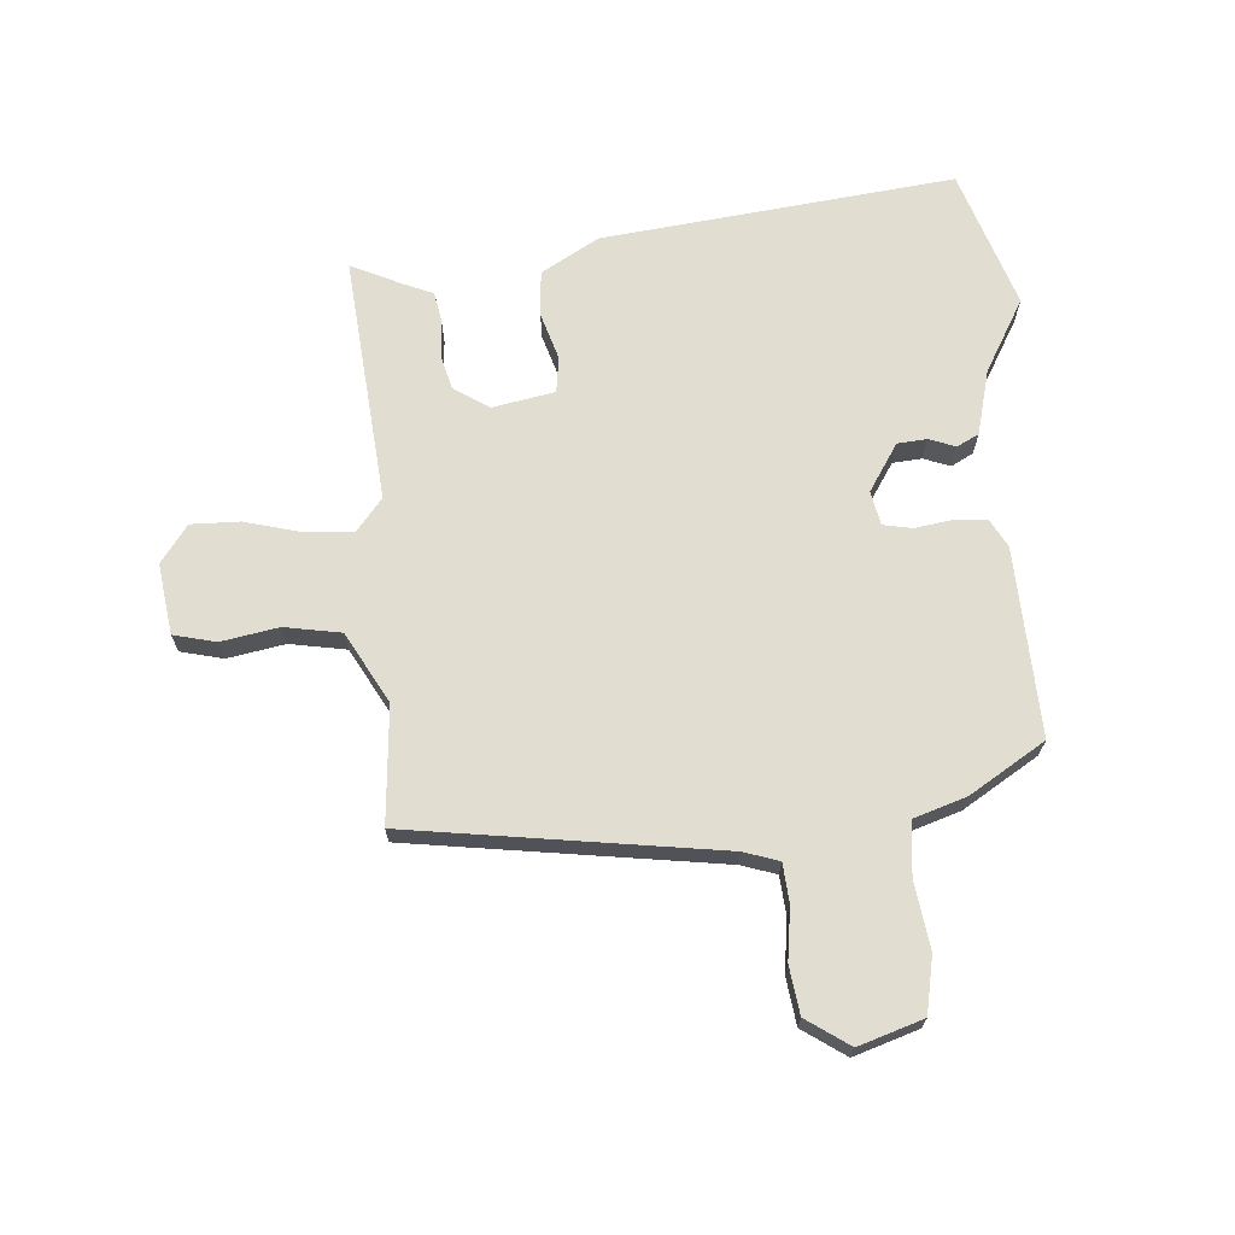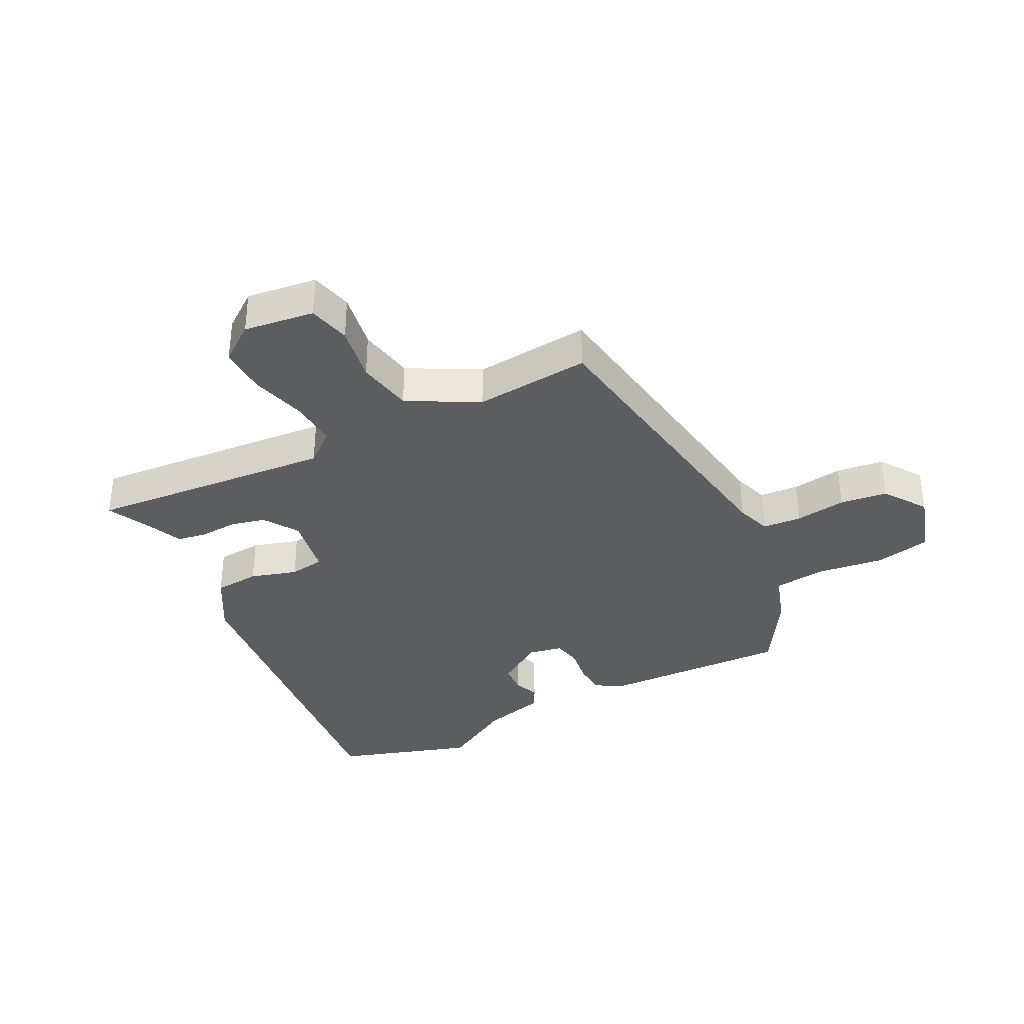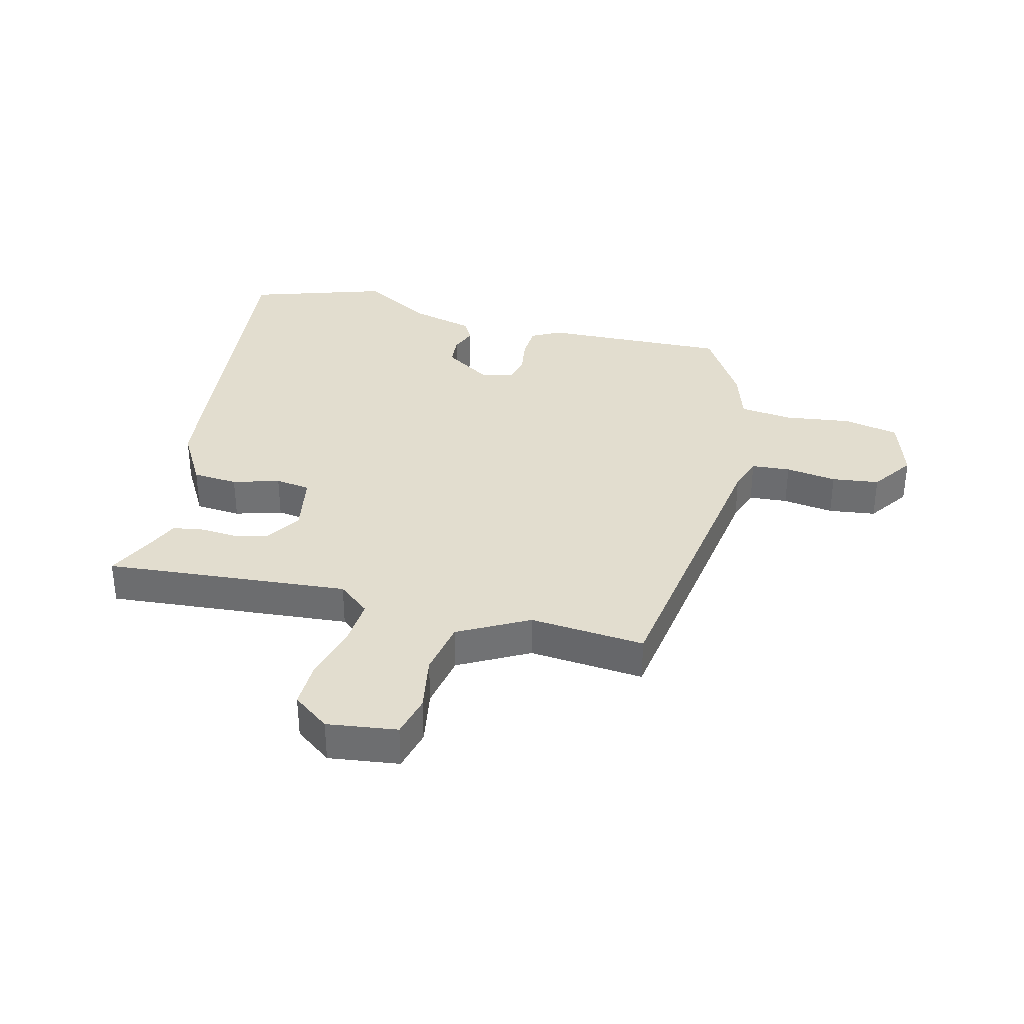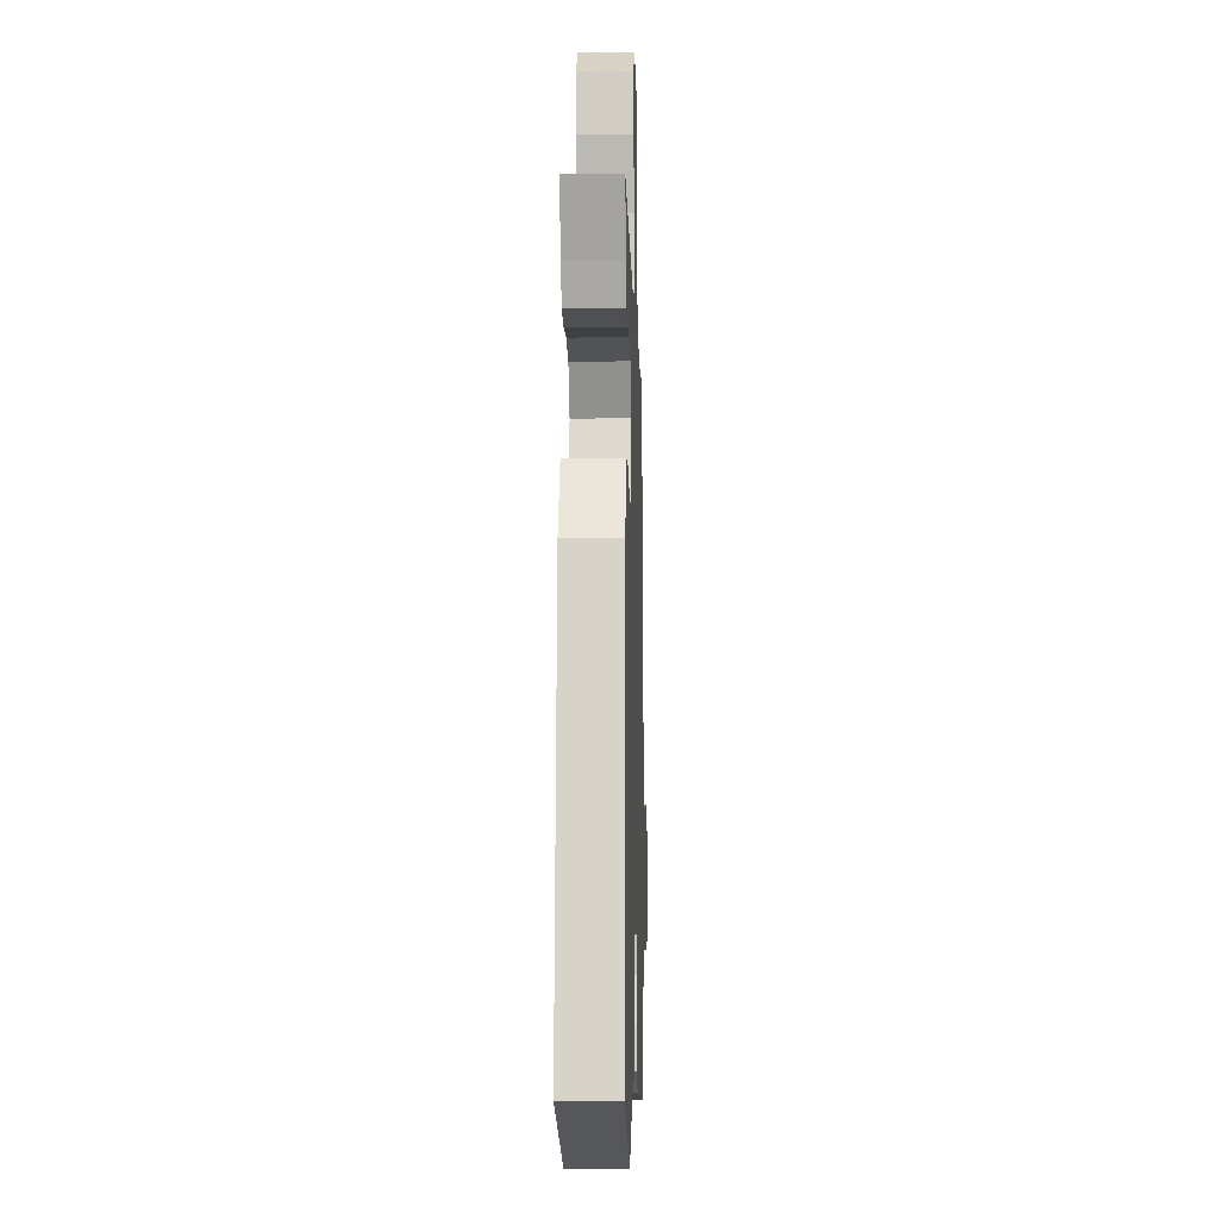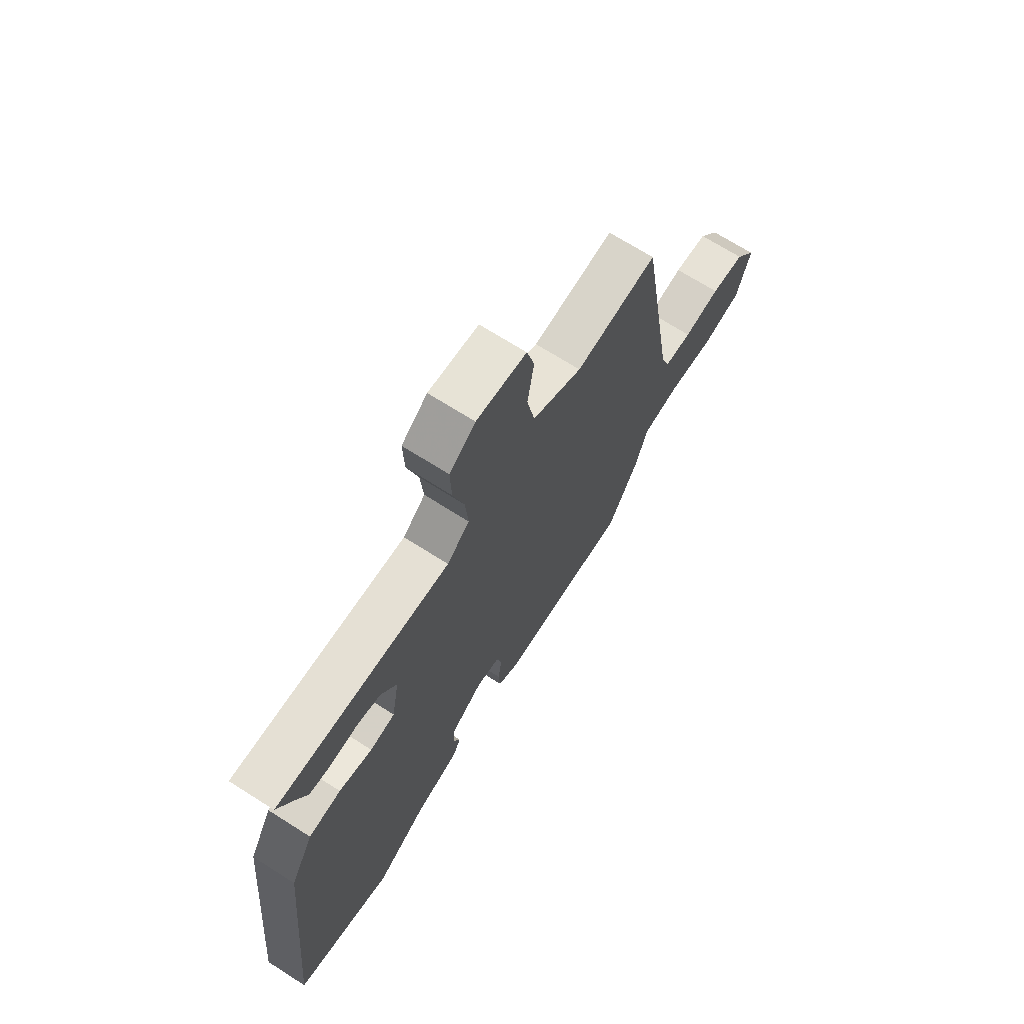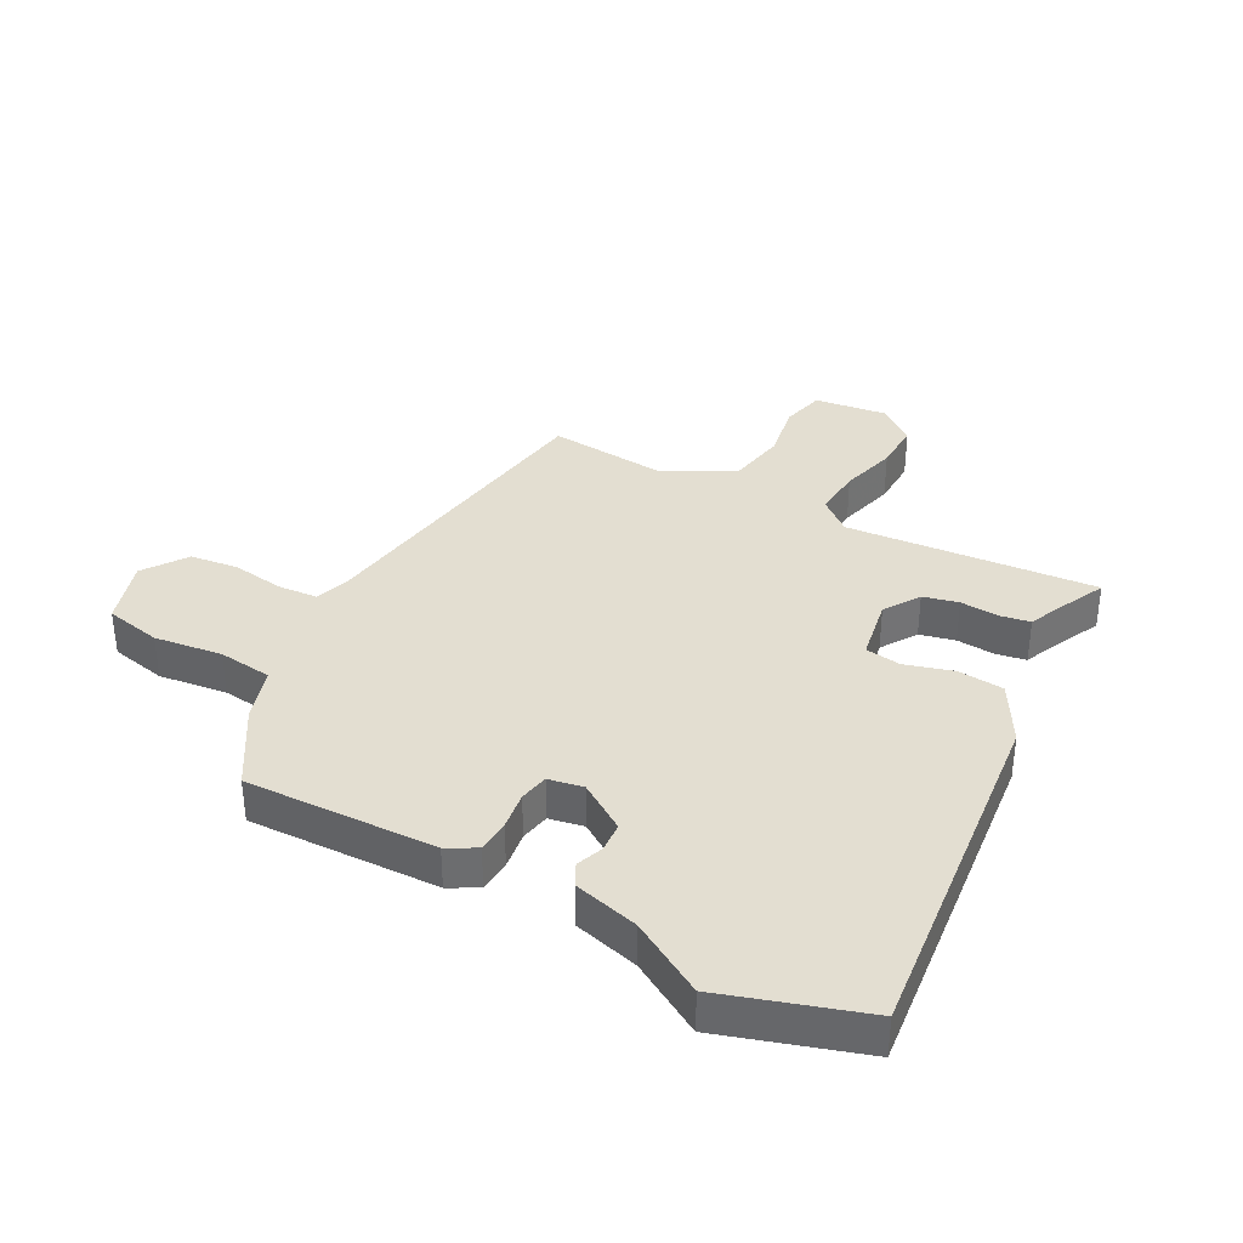
<metadata>
{"format":"obj","ext":"obj","renderer":"f3d","projection":"perspective","resolution":1024,"background":"white","views":[{"elev":68.5,"azim":84.6,"up":"+Y"},{"elev":-35.6,"azim":26.3,"up":"+Y"},{"elev":34.8,"azim":13.4,"up":"+Y"},{"elev":-9.5,"azim":-88.3,"up":"+Z"},{"elev":69.6,"azim":-57.5,"up":"+Z"},{"elev":36.2,"azim":-152.4,"up":"+Y"}]}
</metadata>
<code>
v -0.335 0.07 -0.551
v -0.562 0.07 -0.481
v -0.508 0.07 0.094
v -0.455 0.07 0.19
v -0.38 0.07 0.197
v -0.303 0.07 0.175
v -0.245 0.07 0.184
v -0.228 0.07 0.286
v -0.266 0.07 0.343
v -0.323 0.07 0.356
v -0.385 0.07 0.351
v -0.434 0.07 0.359
v -0.455 0.07 0.406
v -0.496 0.07 0.489
v -0.092 0.07 0.46
v -0.04 0.07 0.504
v -0.047 0.07 0.583
v -0.073 0.07 0.674
v -0.076 0.07 0.753
v -0.016 0.07 0.799
v 0.1 0.07 0.785
v 0.118 0.07 0.716
v 0.103 0.07 0.622
v 0.121 0.07 0.53
v 0.237 0.07 0.469
v 0.427 0.07 0.488
v 0.509 0.07 -0.016
v 0.529 0.07 -0.073
v 0.593 0.07 -0.077
v 0.677 0.07 -0.064
v 0.755 0.07 -0.073
v 0.804 0.07 -0.142
v 0.772 0.07 -0.248
v 0.681 0.07 -0.268
v 0.571 0.07 -0.255
v 0.484 0.07 -0.266
v 0.458 0.07 -0.352
v 0.384 0.07 -0.477
v 0.076 0.07 -0.47
v 0.029 0.07 -0.445
v 0.025 0.07 -0.392
v 0.033 0.07 -0.331
v 0.023 0.07 -0.284
v -0.033 0.07 -0.274
v -0.109 0.07 -0.325
v -0.112 0.07 -0.373
v -0.095 0.07 -0.416
v -0.113 0.07 -0.452
v -0.218 0.07 -0.481
v -0.335 0 -0.551
v -0.562 0 -0.481
v -0.508 0 0.094
v -0.455 0 0.19
v -0.38 0 0.197
v -0.303 0 0.175
v -0.245 0 0.184
v -0.228 0 0.286
v -0.266 0 0.343
v -0.323 0 0.356
v -0.385 0 0.351
v -0.434 0 0.359
v -0.455 0 0.406
v -0.496 0 0.489
v -0.092 0 0.46
v -0.04 0 0.504
v -0.047 0 0.583
v -0.073 0 0.674
v -0.076 0 0.753
v -0.016 0 0.799
v 0.1 0 0.785
v 0.118 0 0.716
v 0.103 0 0.622
v 0.121 0 0.53
v 0.237 0 0.469
v 0.427 0 0.488
v 0.509 0 -0.016
v 0.529 0 -0.073
v 0.593 0 -0.077
v 0.677 0 -0.064
v 0.755 0 -0.073
v 0.804 0 -0.142
v 0.772 0 -0.248
v 0.681 0 -0.268
v 0.571 0 -0.255
v 0.484 0 -0.266
v 0.458 0 -0.352
v 0.384 0 -0.477
v 0.076 0 -0.47
v 0.029 0 -0.445
v 0.025 0 -0.392
v 0.033 0 -0.331
v 0.023 0 -0.284
v -0.033 0 -0.274
v -0.109 0 -0.325
v -0.112 0 -0.373
v -0.095 0 -0.416
v -0.113 0 -0.452
v -0.218 0 -0.481
f 46 47 48 49
f 45 46 49 1
f 39 40 41 42
f 39 42 43
f 36 37 38 39
f 36 39 43
f 35 36 43 44
f 33 34 35
f 32 33 35 44
f 29 30 31 32
f 28 29 32 44
f 25 26 27
f 24 25 27 28
f 20 21 22 23
f 20 23 24
f 17 18 19 20
f 16 17 20 24
f 15 16 24 28
f 13 14 15
f 10 11 12 13
f 9 10 13 15
f 8 9 15 28
f 3 4 5 6
f 3 6 7
f 45 1 2 3
f 44 45 3 7
f 7 8 28 44
f 98 97 96 95
f 50 98 95 94
f 91 90 89 88
f 92 91 88
f 88 87 86 85
f 92 88 85
f 93 92 85 84
f 84 83 82
f 93 84 82 81
f 81 80 79 78
f 93 81 78 77
f 76 75 74
f 77 76 74 73
f 72 71 70 69
f 73 72 69
f 69 68 67 66
f 73 69 66 65
f 77 73 65 64
f 64 63 62
f 62 61 60 59
f 64 62 59 58
f 77 64 58 57
f 55 54 53 52
f 56 55 52
f 52 51 50 94
f 56 52 94 93
f 93 77 57 56
f 1 50 51 2
f 2 51 52 3
f 3 52 53 4
f 4 53 54 5
f 5 54 55 6
f 6 55 56 7
f 7 56 57 8
f 8 57 58 9
f 9 58 59 10
f 10 59 60 11
f 11 60 61 12
f 12 61 62 13
f 13 62 63 14
f 14 63 64 15
f 15 64 65 16
f 16 65 66 17
f 17 66 67 18
f 18 67 68 19
f 19 68 69 20
f 20 69 70 21
f 21 70 71 22
f 22 71 72 23
f 23 72 73 24
f 24 73 74 25
f 25 74 75 26
f 26 75 76 27
f 27 76 77 28
f 28 77 78 29
f 29 78 79 30
f 30 79 80 31
f 31 80 81 32
f 32 81 82 33
f 33 82 83 34
f 34 83 84 35
f 35 84 85 36
f 36 85 86 37
f 37 86 87 38
f 38 87 88 39
f 39 88 89 40
f 40 89 90 41
f 41 90 91 42
f 42 91 92 43
f 43 92 93 44
f 44 93 94 45
f 45 94 95 46
f 46 95 96 47
f 47 96 97 48
f 48 97 98 49
f 49 98 50 1

</code>
